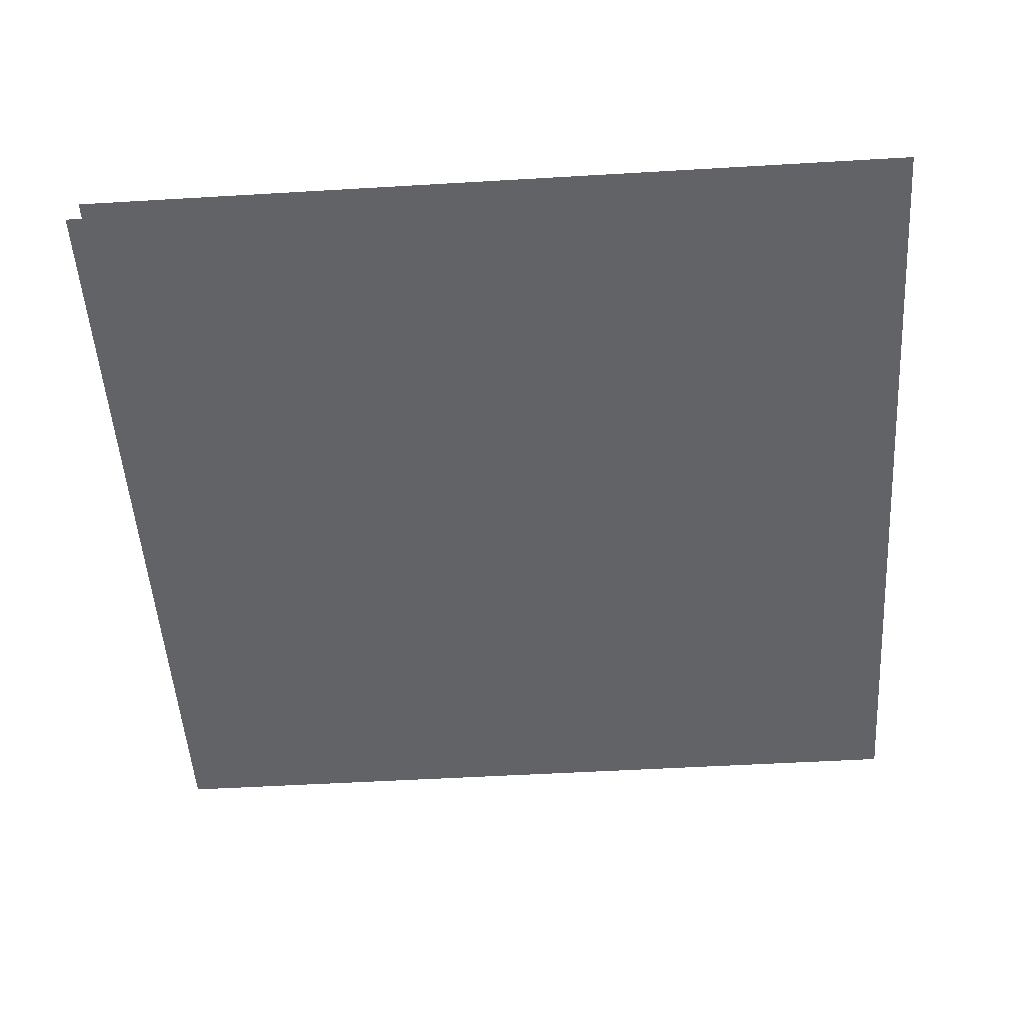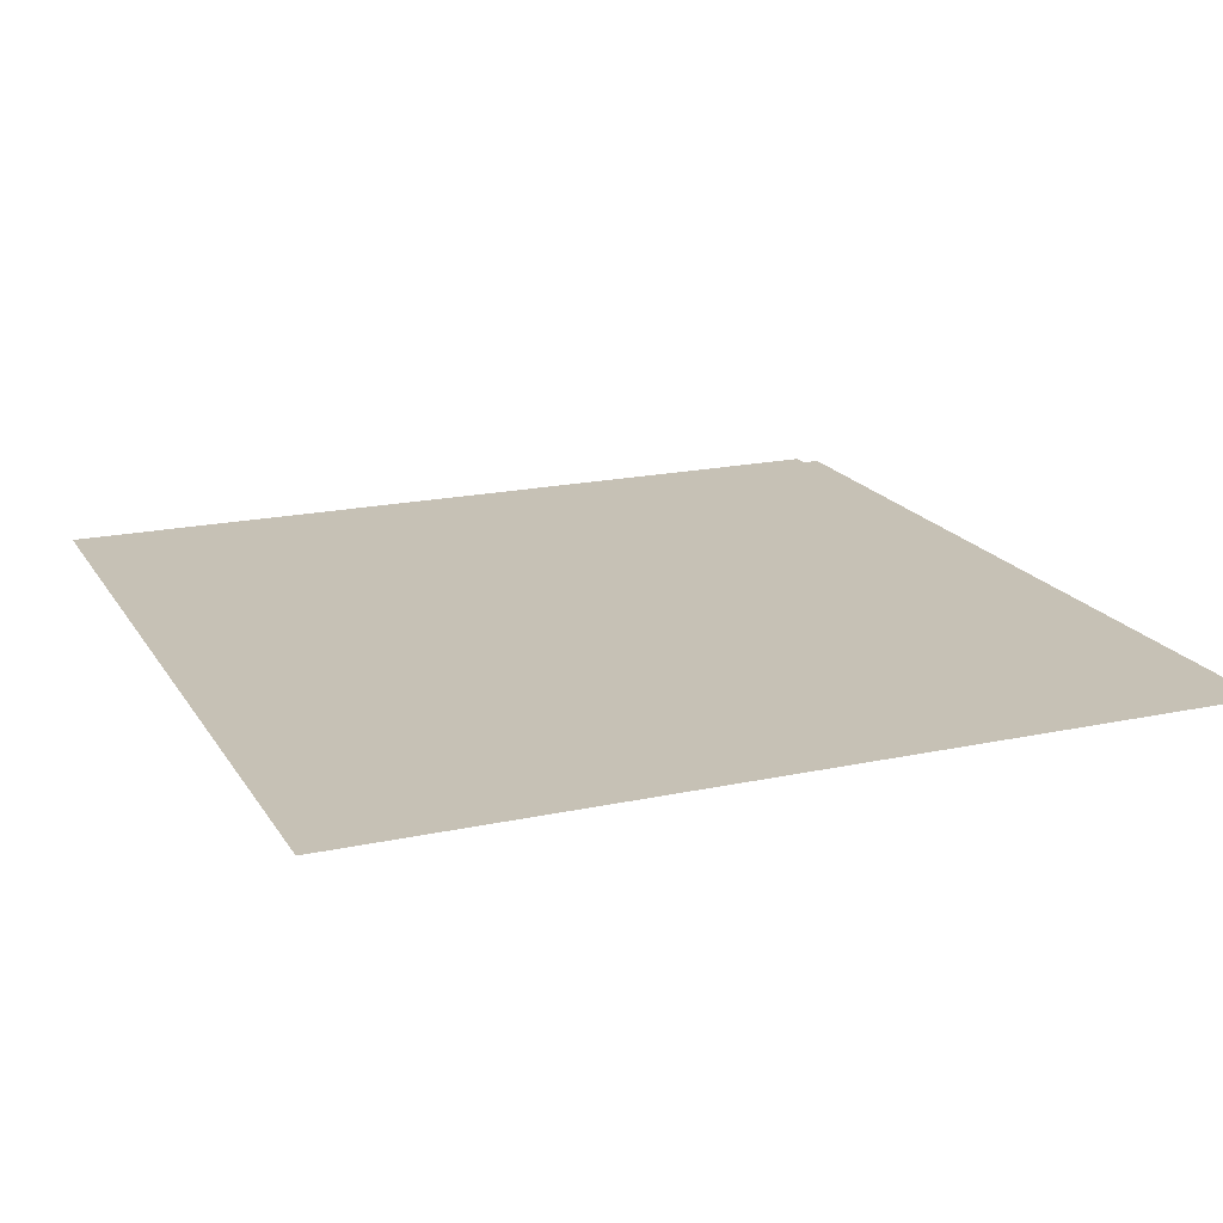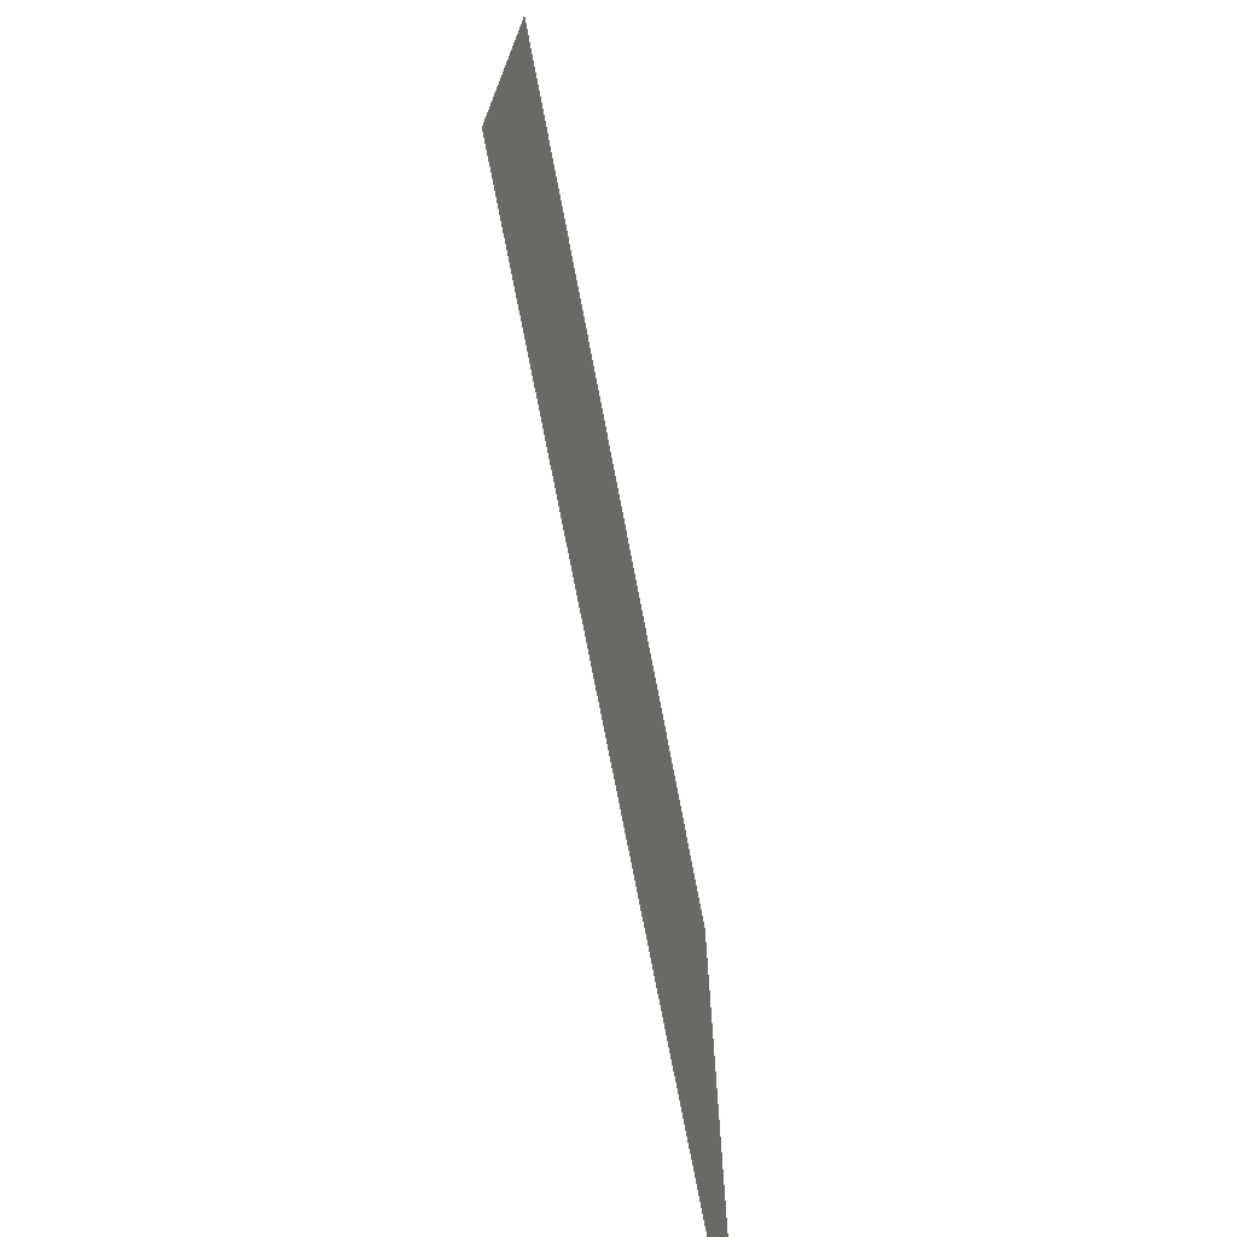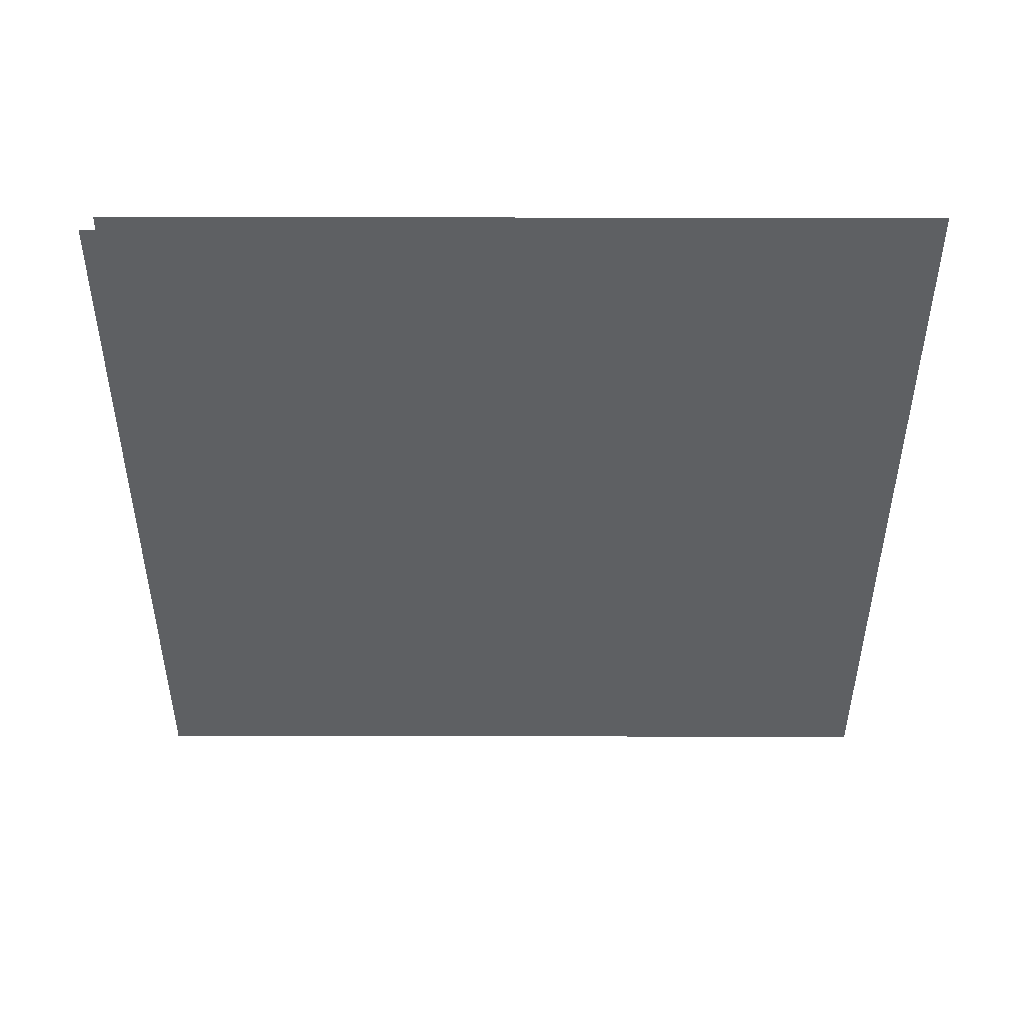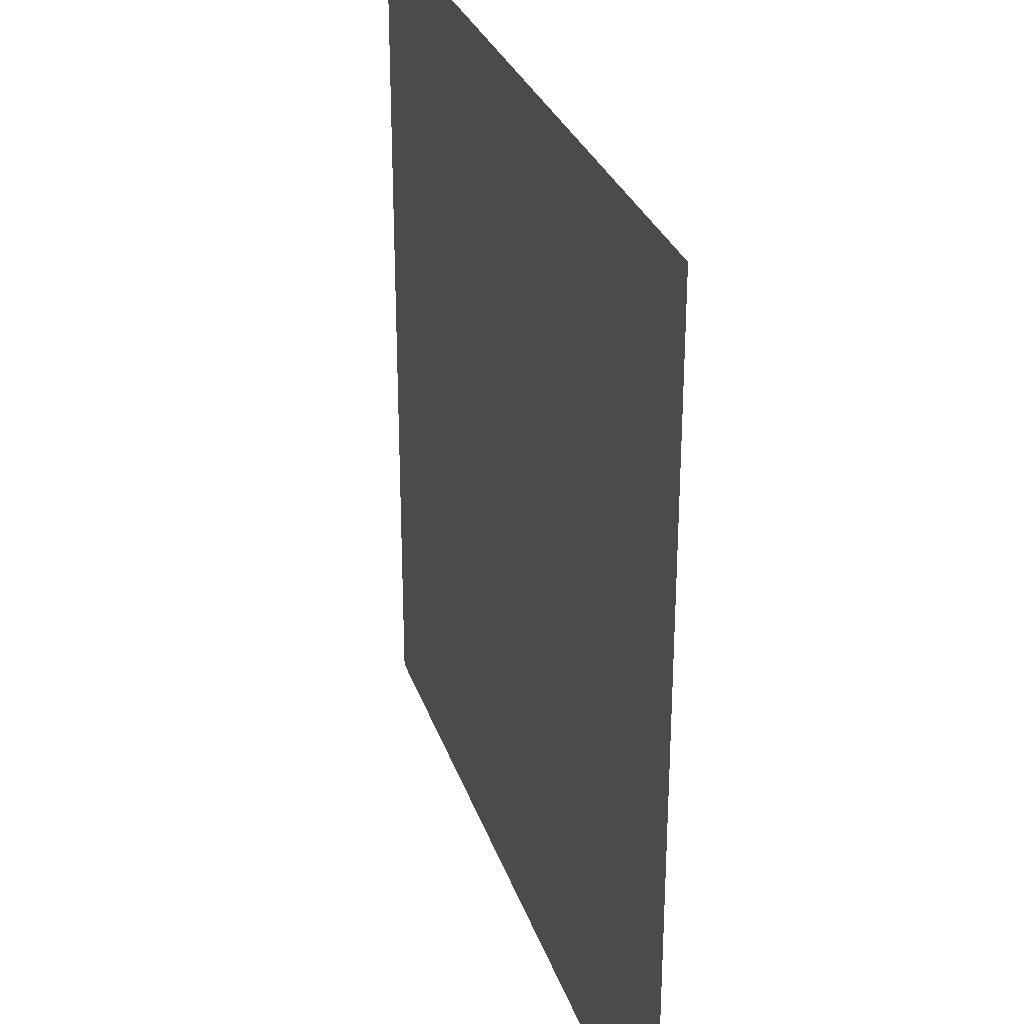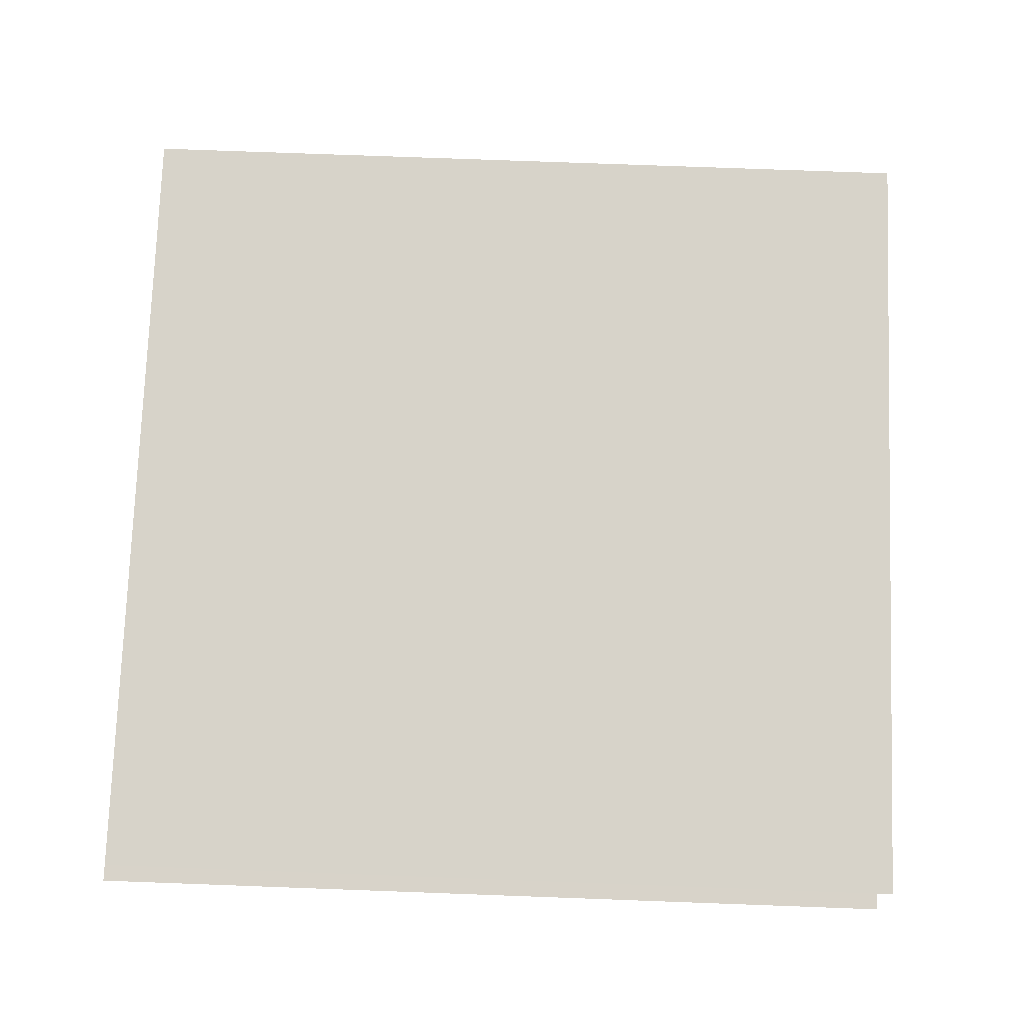
<metadata>
{"format":"obj","ext":"obj","renderer":"f3d","projection":"perspective","resolution":1024,"background":"white","views":[{"elev":-50.9,"azim":-86.3,"up":"+Y"},{"elev":18.7,"azim":67.5,"up":"+Y"},{"elev":-74.5,"azim":100.9,"up":"+Z"},{"elev":-42.4,"azim":-90.1,"up":"+Y"},{"elev":29.1,"azim":-106.7,"up":"+Z"},{"elev":76.1,"azim":-177.9,"up":"+Y"}]}
</metadata>
<code>
o H_Room_F_M_02
g Room_F_M_02
v 2.5 0 -2.5
v 2.5 0 2.5
v -2.5 0 -2.5
v -2.5 0 2.5
v -2.5 0.0001 -2.6
v 2.5 0.0001 -2.6
v -2.6 0.0001 2.5
v -2.6 0.0001 -2.5
g Room_F_M_02
f 3 4 2 1
f 6 5 3 1
f 8 7 4 3

</code>
